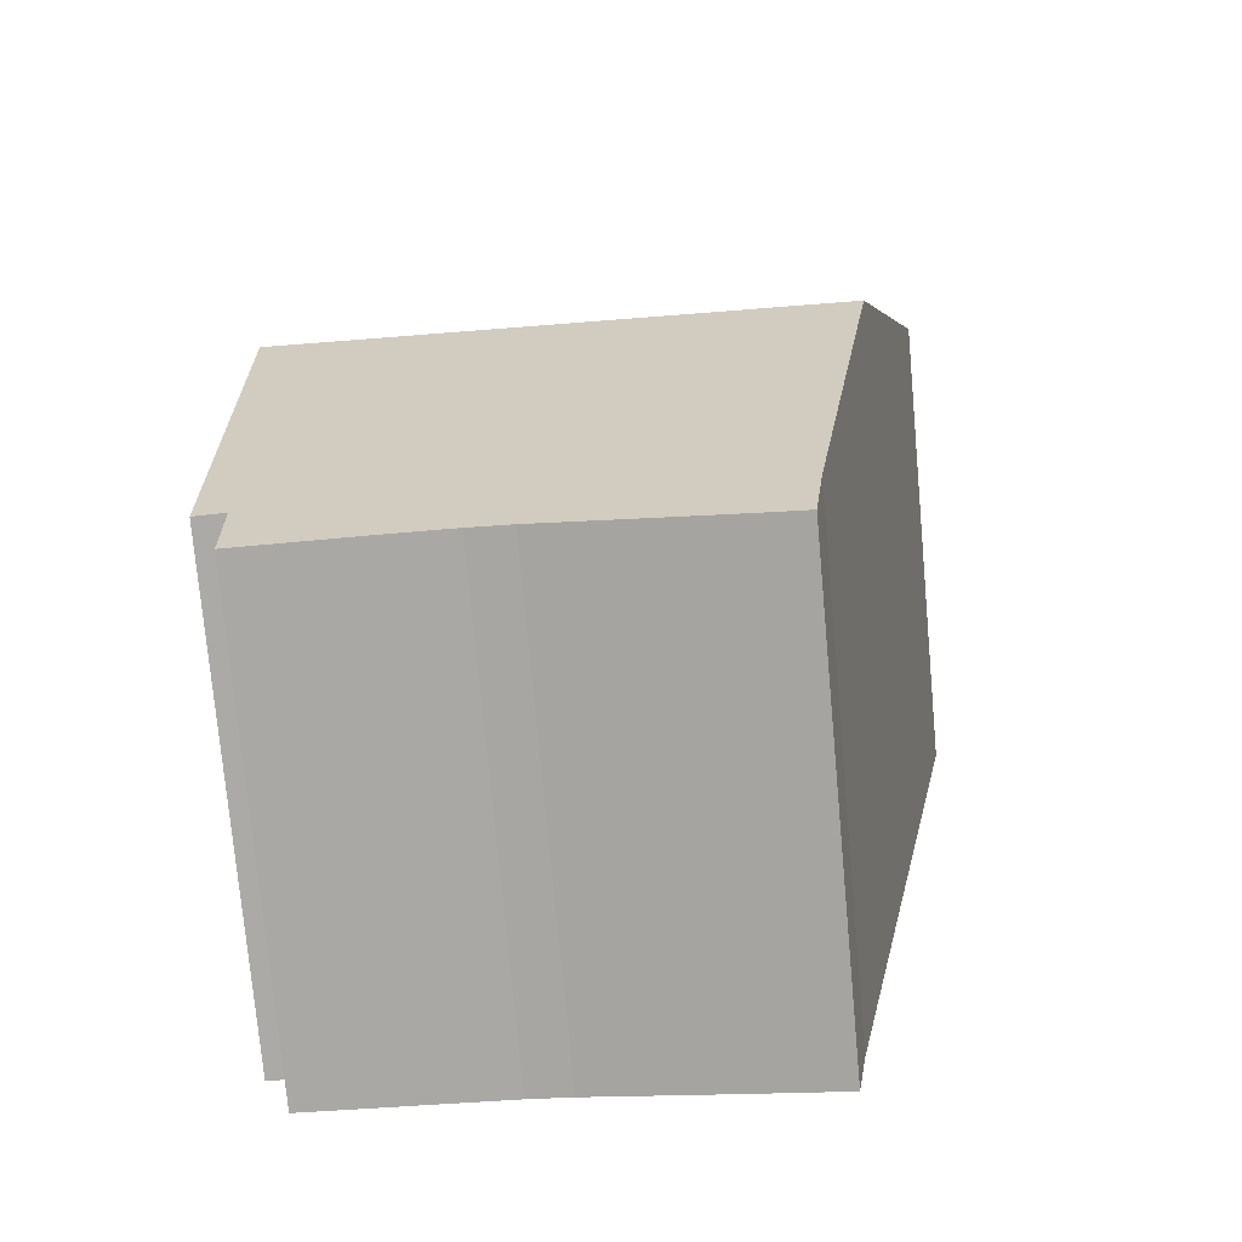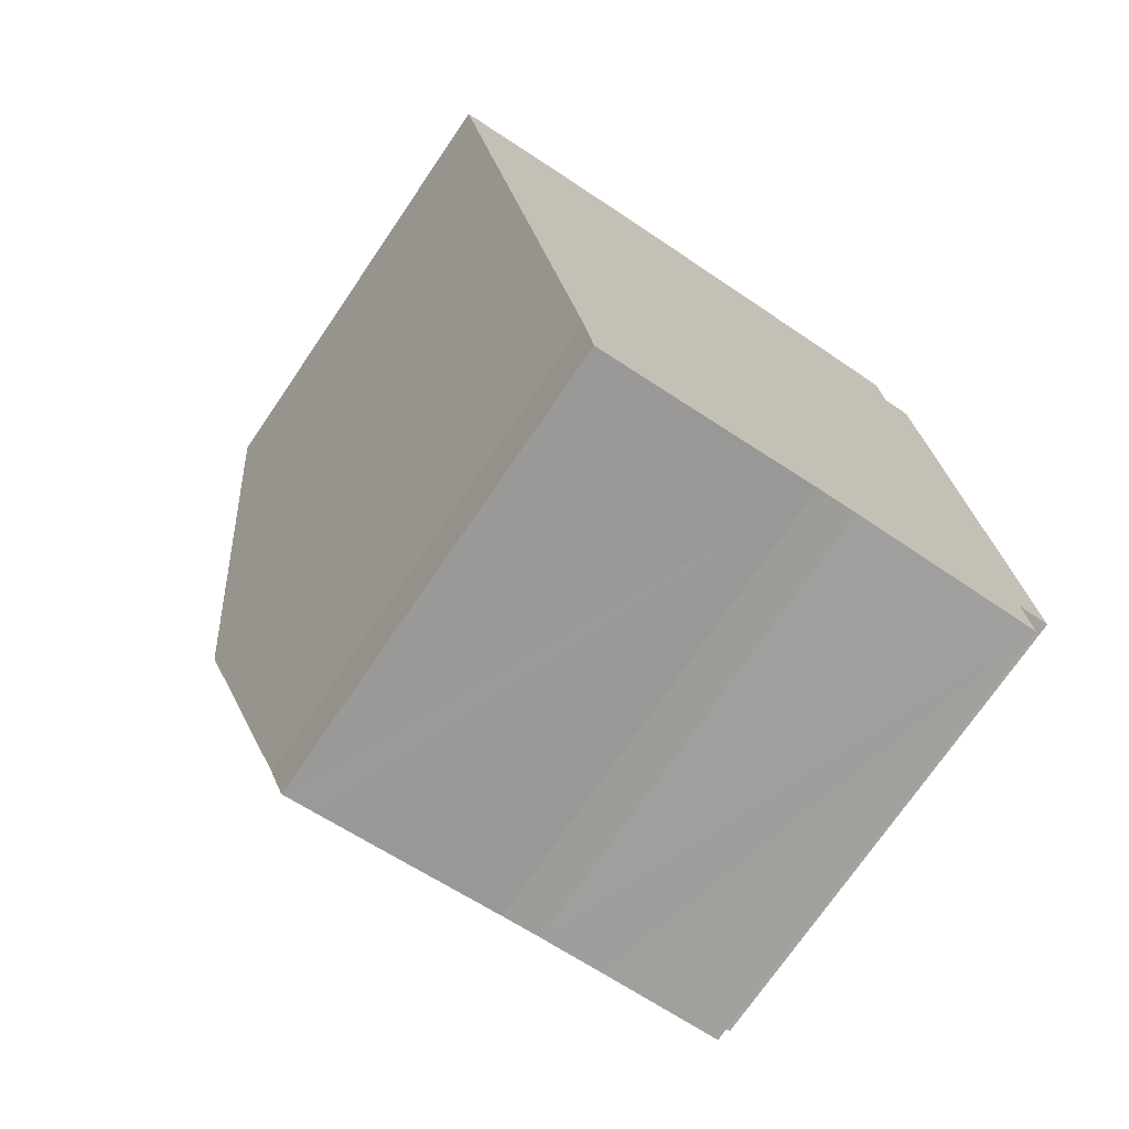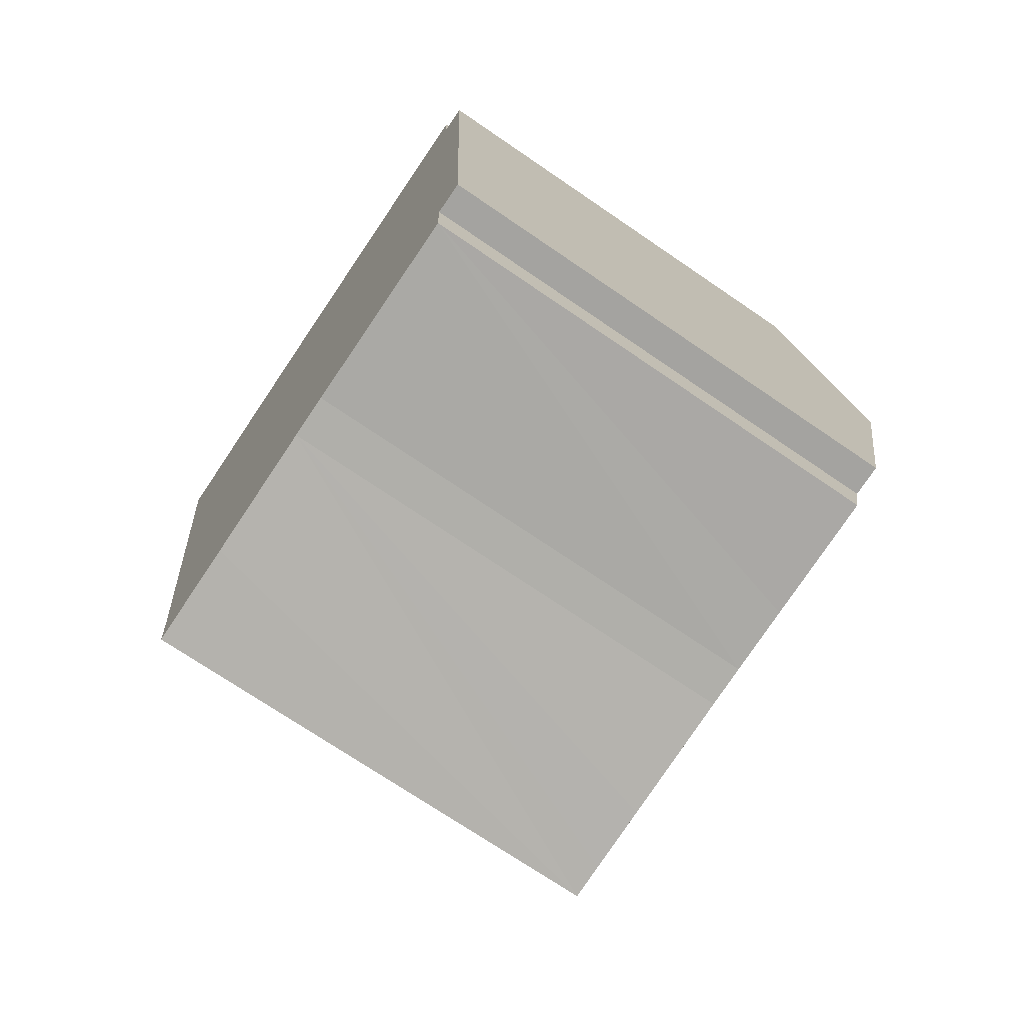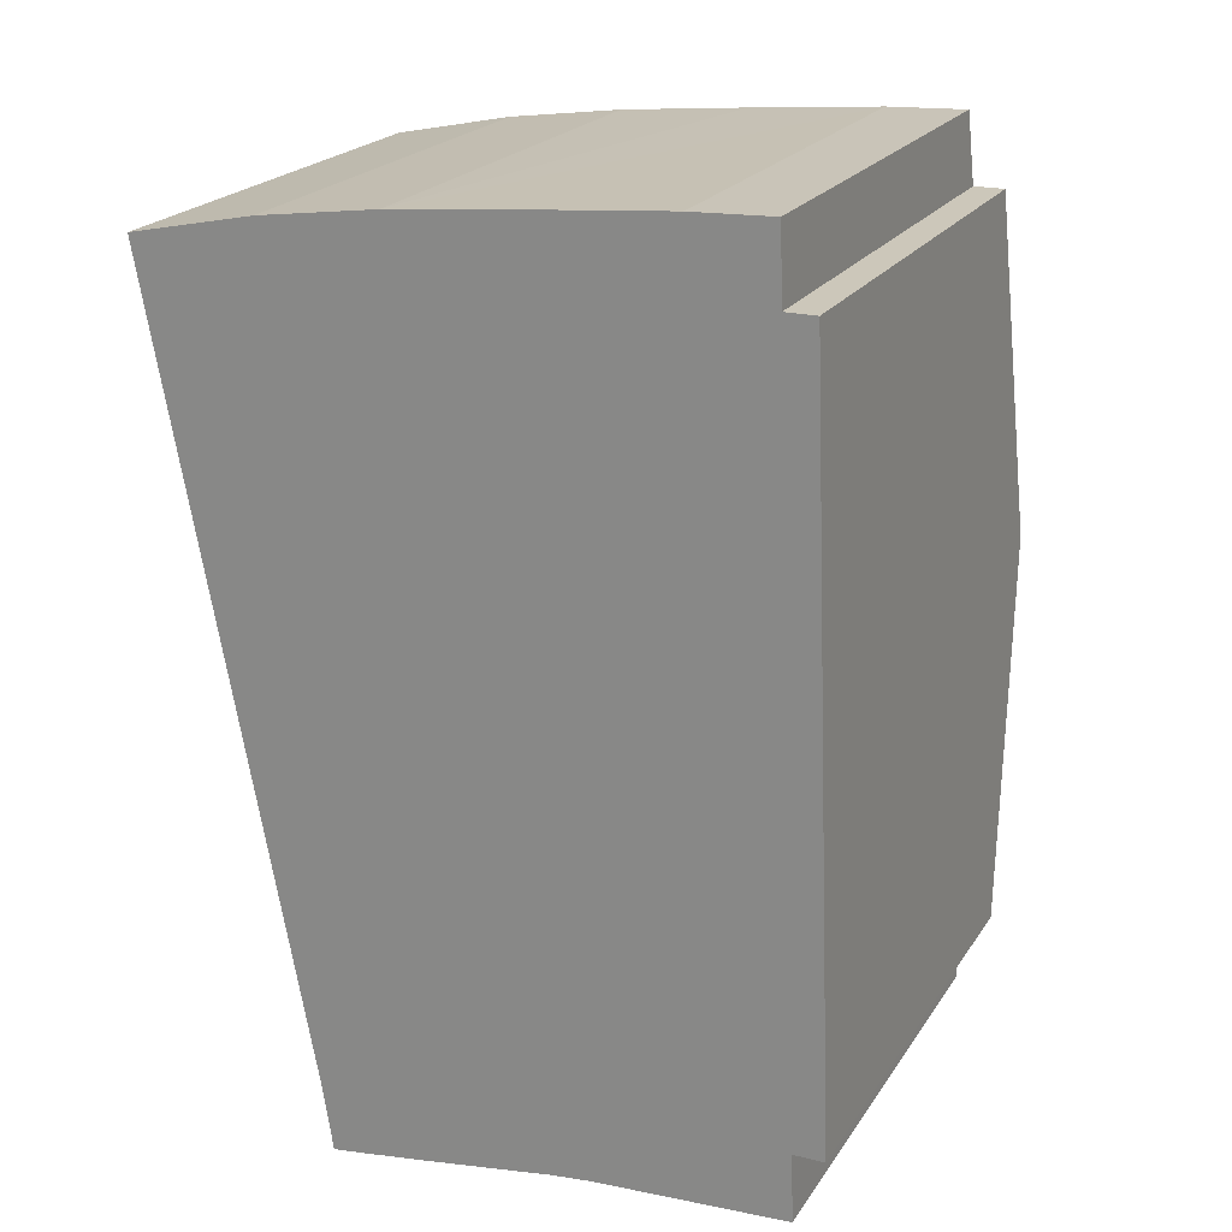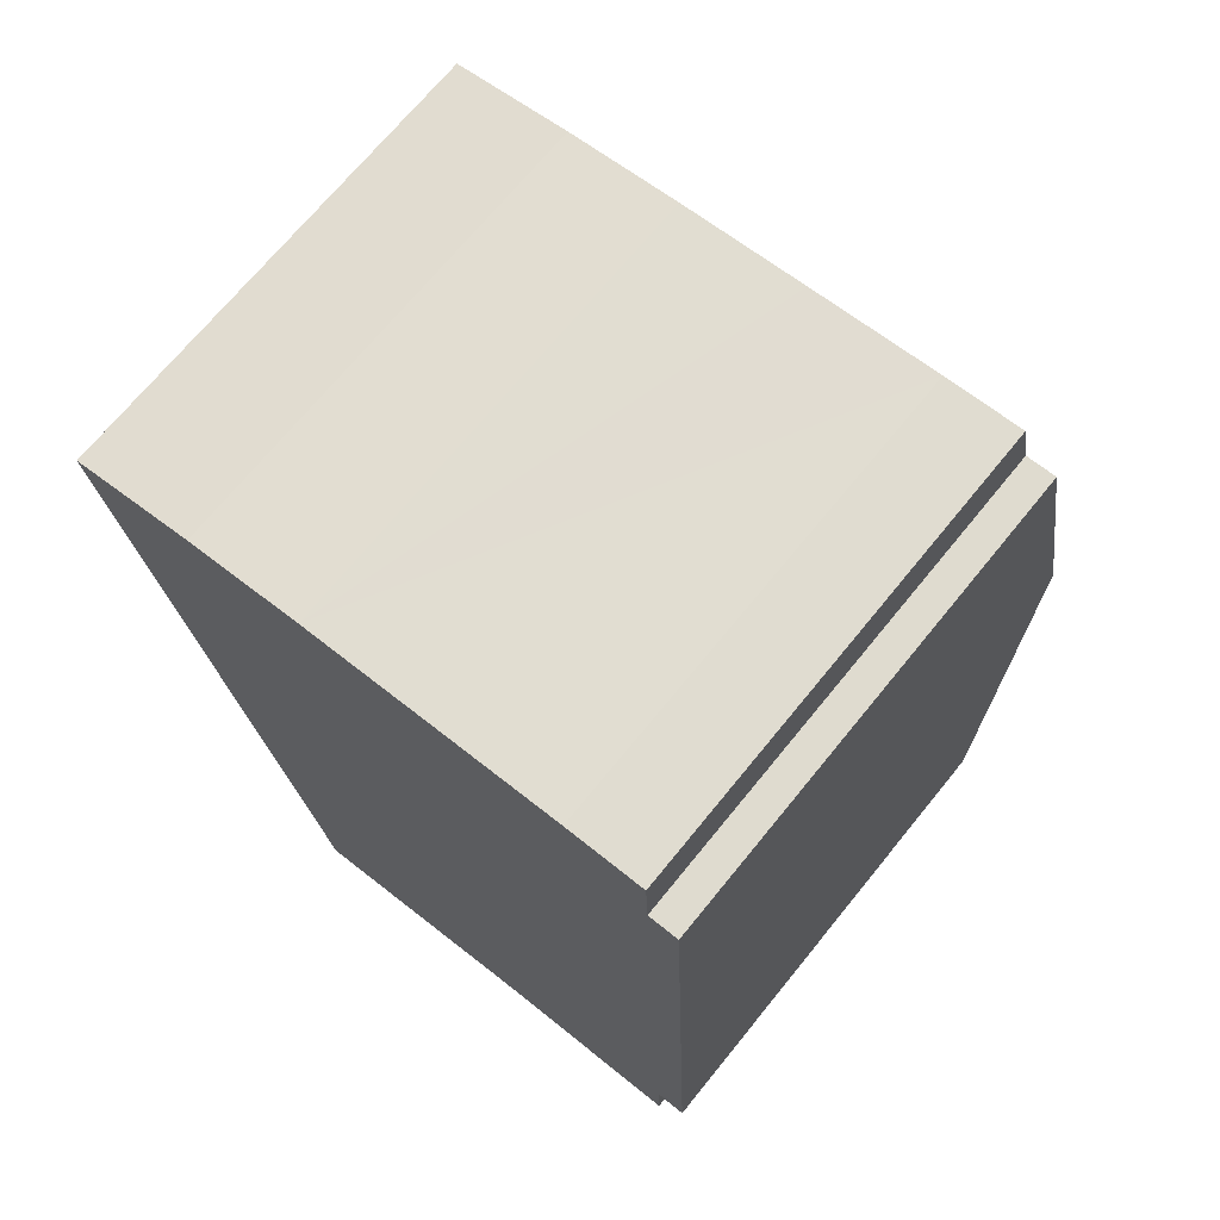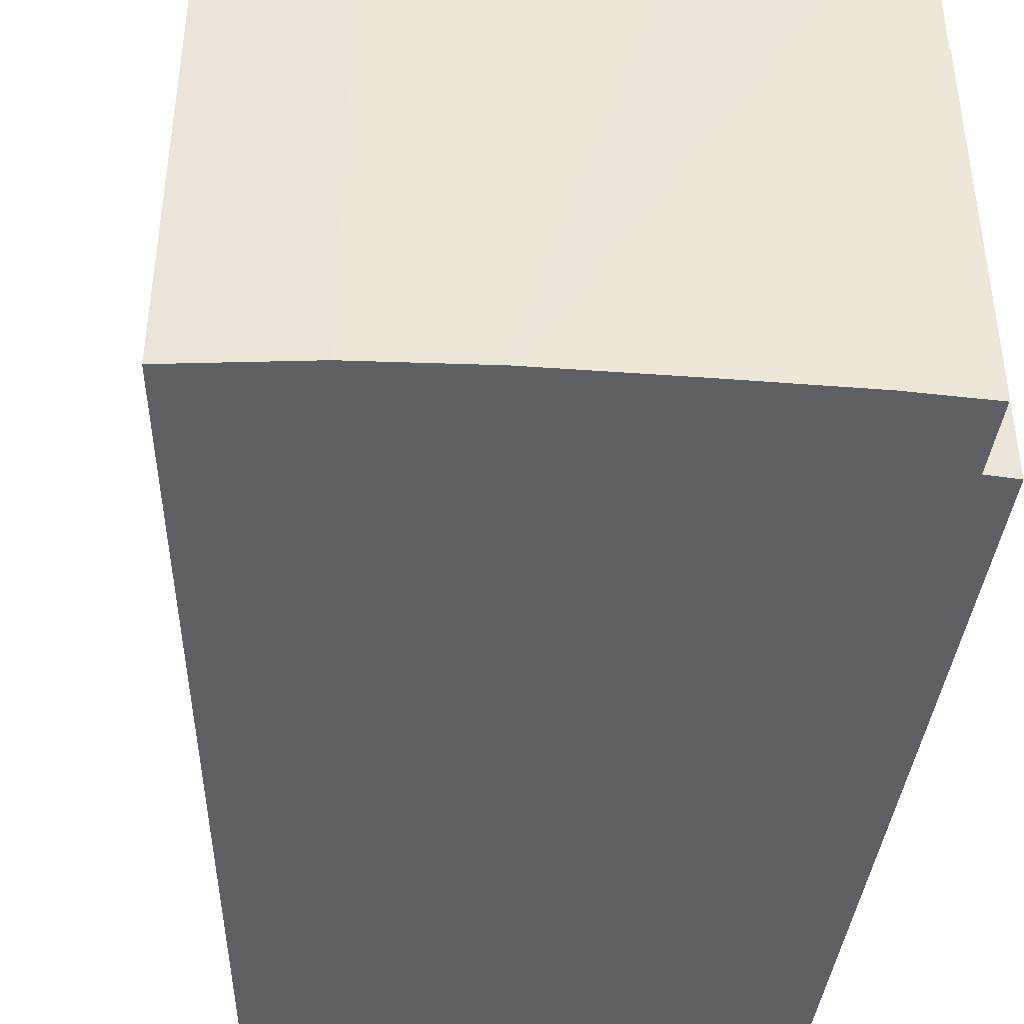
<metadata>
{"format":"obj","ext":"obj","renderer":"f3d","projection":"perspective","resolution":1024,"background":"white","views":[{"elev":-76.0,"azim":-174.8,"up":"+Z"},{"elev":-73.1,"azim":-34.3,"up":"+Z"},{"elev":-72.4,"azim":55.7,"up":"+Z"},{"elev":21.6,"azim":24.4,"up":"+Z"},{"elev":70.3,"azim":39.1,"up":"+Z"},{"elev":-43.1,"azim":-10.1,"up":"+Y"}]}
</metadata>
<code>
v  9.328 6.953 -10.69
v  1.143 8.105 -6.038
v  9.119 8.105 -5.222
v  9.084 6.958 -10.69
v  8.884 6.962 -10.69
v  8.916 6.755 -11.67
v  7.116 6.773 -11.77
v  6.155 6.78 -11.84
v  5.565 6.779 -11.9
v  3.741 6.759 -12.18
v  2.809 6.75 -12.32
v  2.171 6.944 -11.46
v  2.313 6.747 -12.39
v  0.742 6.796 0.155
v  0.187 7.026 -0.997
v  0 6.813 4.172e-16
v  0.934 7.869 -4.938
v  1.803 6.772 0.376
v  3.514 6.76 0.61
v  5.391 6.765 0.78
v  7.312 6.772 0.94
v  8.485 7.007 -0.057
v  8.446 6.787 0.985
v  8.921 7.016 -0.056
v  8.916 7.147e-16 -11.67
v  6.155 7.247e-16 -11.84
v  7.116 7.206e-16 -11.77
v  5.565 7.287e-16 -11.9
v  3.741 7.46e-16 -12.18
v  2.313 7.585e-16 -12.39
v  2.809 7.544e-16 -12.32
v  9.328 6.543e-16 -10.69
v  8.884 6.546e-16 -10.69
v  9.084 6.545e-16 -10.69
v  2.171 7.02e-16 -11.46
v  1.143 3.697e-16 -6.038
v  0 0 0
v  0.934 3.024e-16 -4.938
v  0.187 6.105e-17 -0.997
v  1.803 -2.302e-17 0.376
v  0.742 -9.491e-18 0.155
v  3.514 -3.735e-17 0.61
v  7.312 -5.756e-17 0.94
v  5.391 -4.776e-17 0.78
v  8.446 -6.031e-17 0.985
v  8.921 3.429e-18 -0.056
v  8.485 3.49e-18 -0.057
v  9.119 3.198e-16 -5.222
g defaultobject
f 1 2 3
f 2 1 4
f 2 4 5
f 2 5 6
f 2 6 7
f 2 7 8
f 2 8 9
f 2 9 10
f 2 10 11
f 2 11 12
f 12 11 13
f 14 15 16
f 15 14 17
f 17 14 2
f 2 14 3
f 3 14 18
f 3 18 19
f 3 19 20
f 3 20 21
f 3 21 22
f 22 21 23
f 24 3 22
f 25 7 6
f 7 25 8
f 8 25 26
f 26 25 27
f 26 9 8
f 9 26 28
f 28 10 9
f 10 28 11
f 11 28 13
f 13 28 29
f 13 29 30
f 30 29 31
f 32 4 1
f 4 32 5
f 5 32 33
f 33 32 34
f 13 35 12
f 35 13 30
f 35 2 12
f 2 35 17
f 17 35 15
f 15 35 36
f 15 36 16
f 16 36 37
f 37 36 38
f 37 38 39
f 37 14 16
f 14 37 18
f 18 37 40
f 40 37 41
f 40 19 18
f 19 40 42
f 42 20 19
f 20 42 21
f 21 42 43
f 43 42 44
f 21 45 23
f 45 21 43
f 22 46 24
f 46 22 47
f 23 47 22
f 47 23 45
f 46 3 24
f 3 46 1
f 1 46 48
f 1 48 32
f 33 6 5
f 6 33 25
f 48 34 32
f 34 48 33
f 33 48 27
f 27 48 26
f 26 48 28
f 28 48 29
f 29 48 46
f 29 46 31
f 31 46 30
f 30 46 35
f 35 46 36
f 36 46 47
f 36 47 45
f 36 45 43
f 36 43 44
f 36 44 38
f 38 44 42
f 38 42 39
f 39 42 40
f 39 40 41
f 39 41 37
f 27 25 33

</code>
